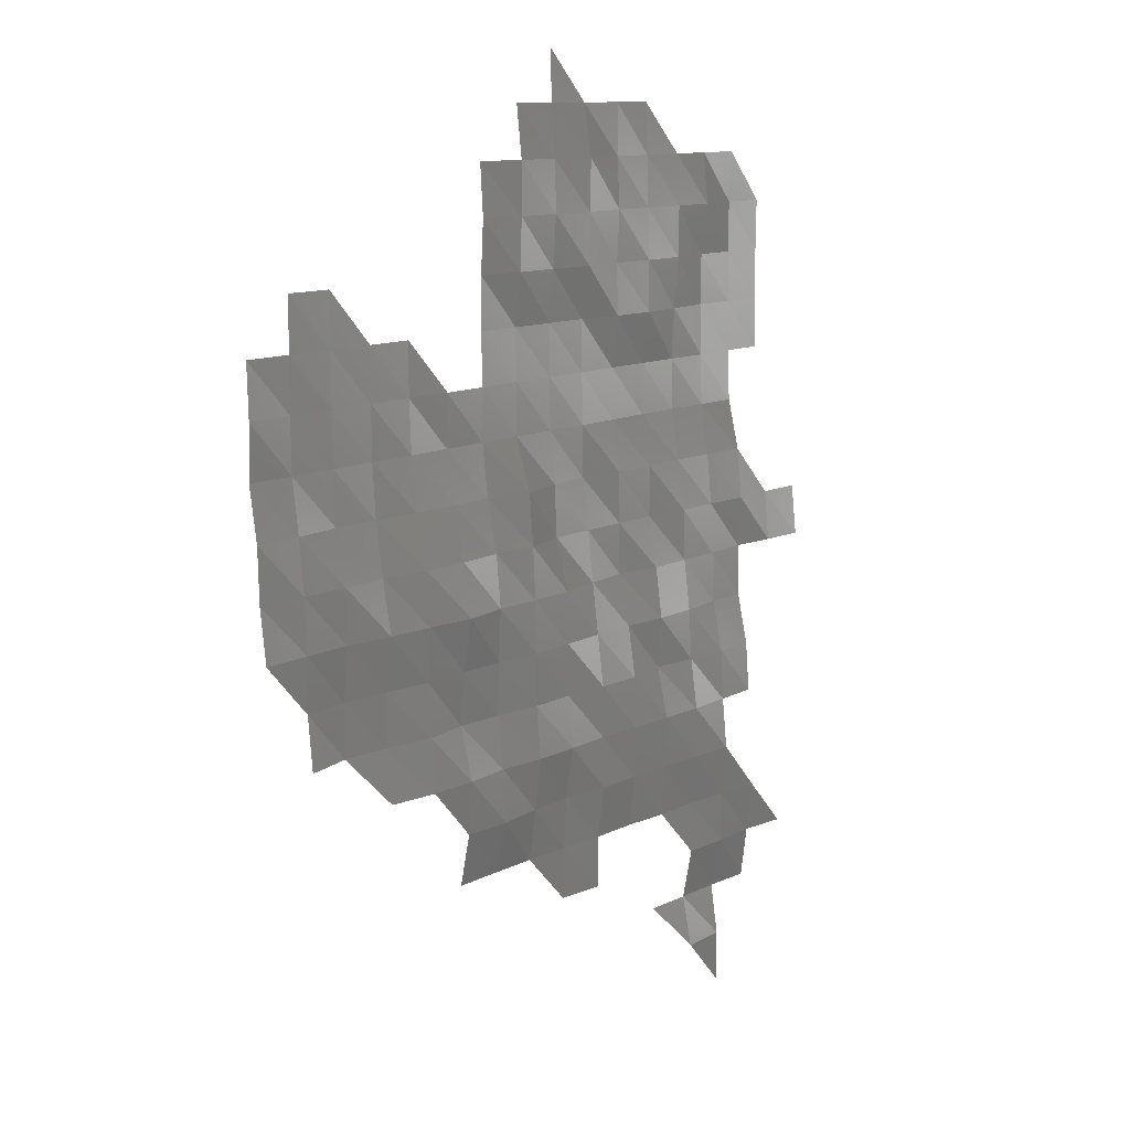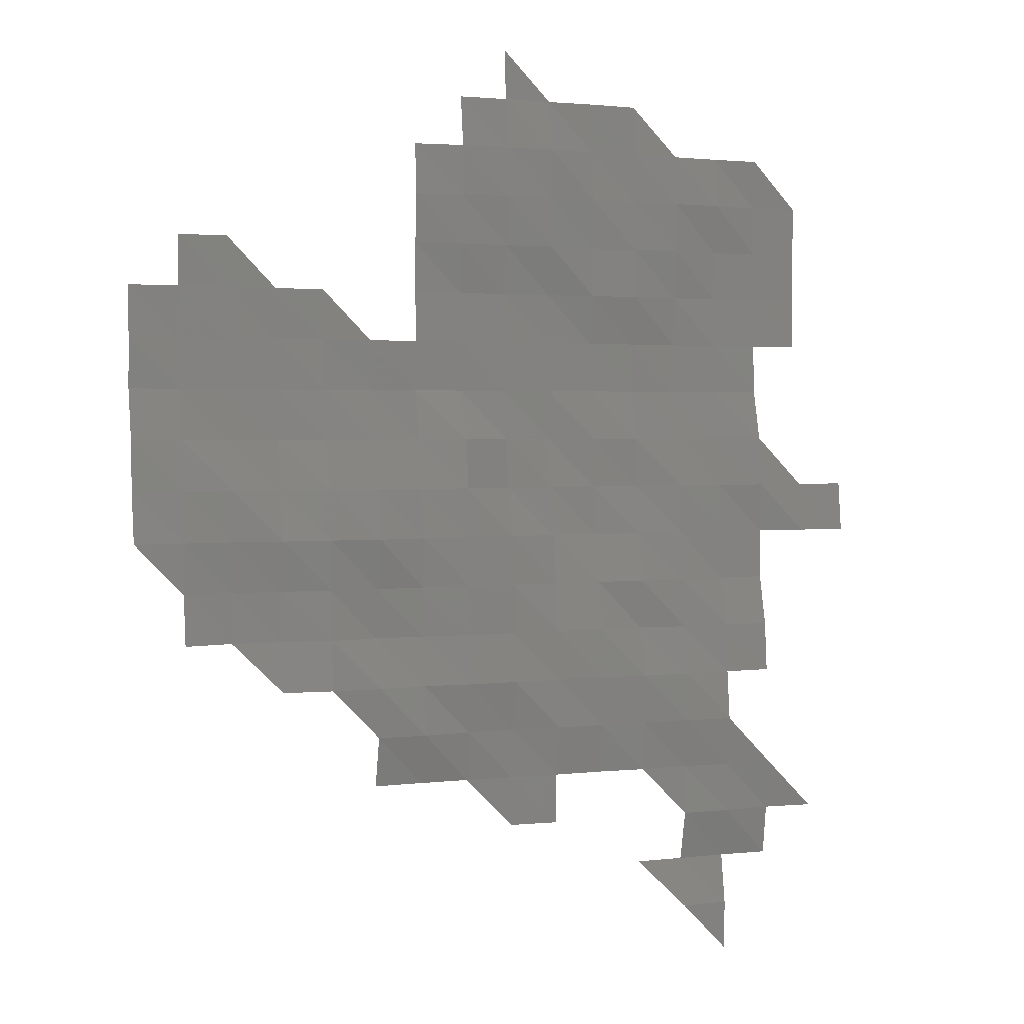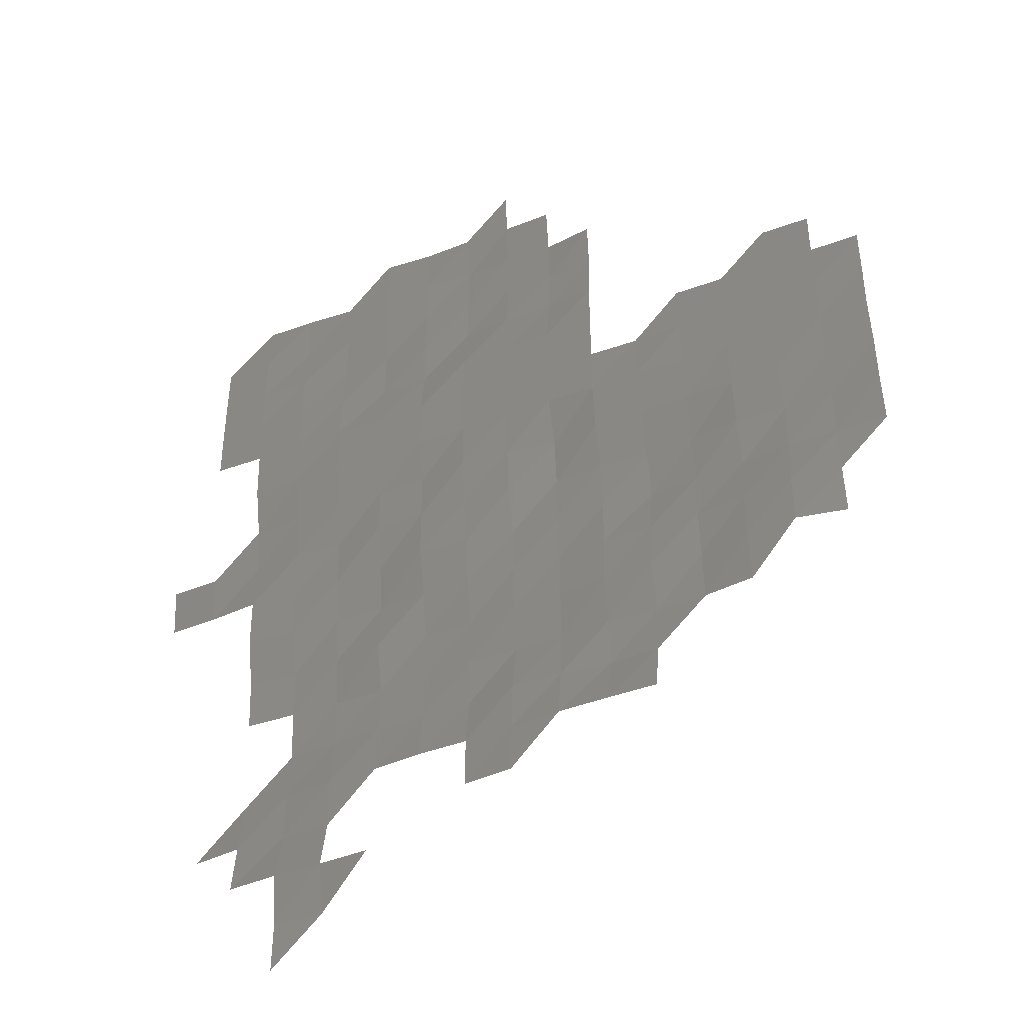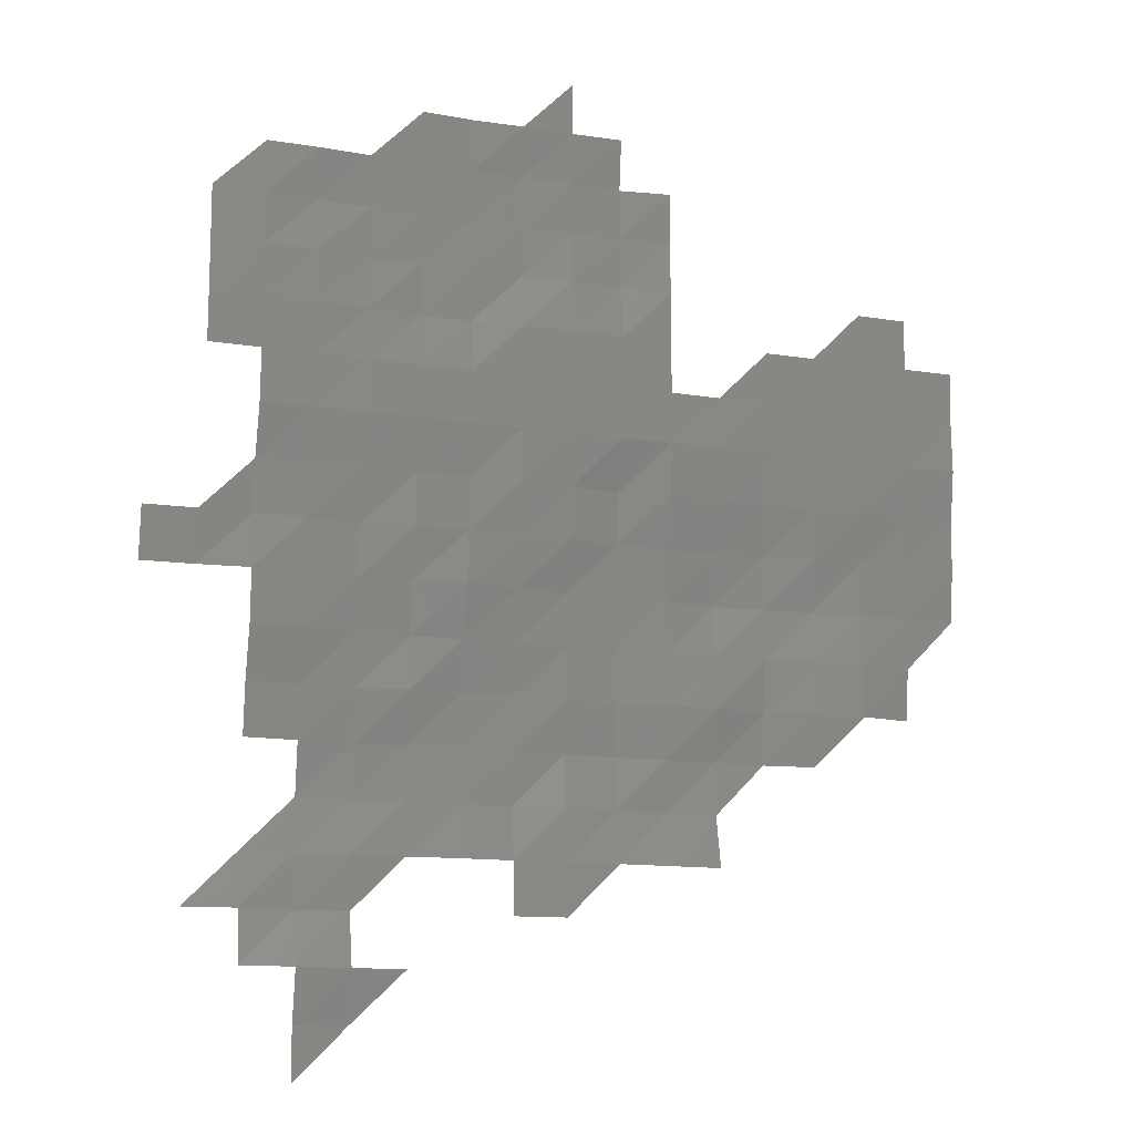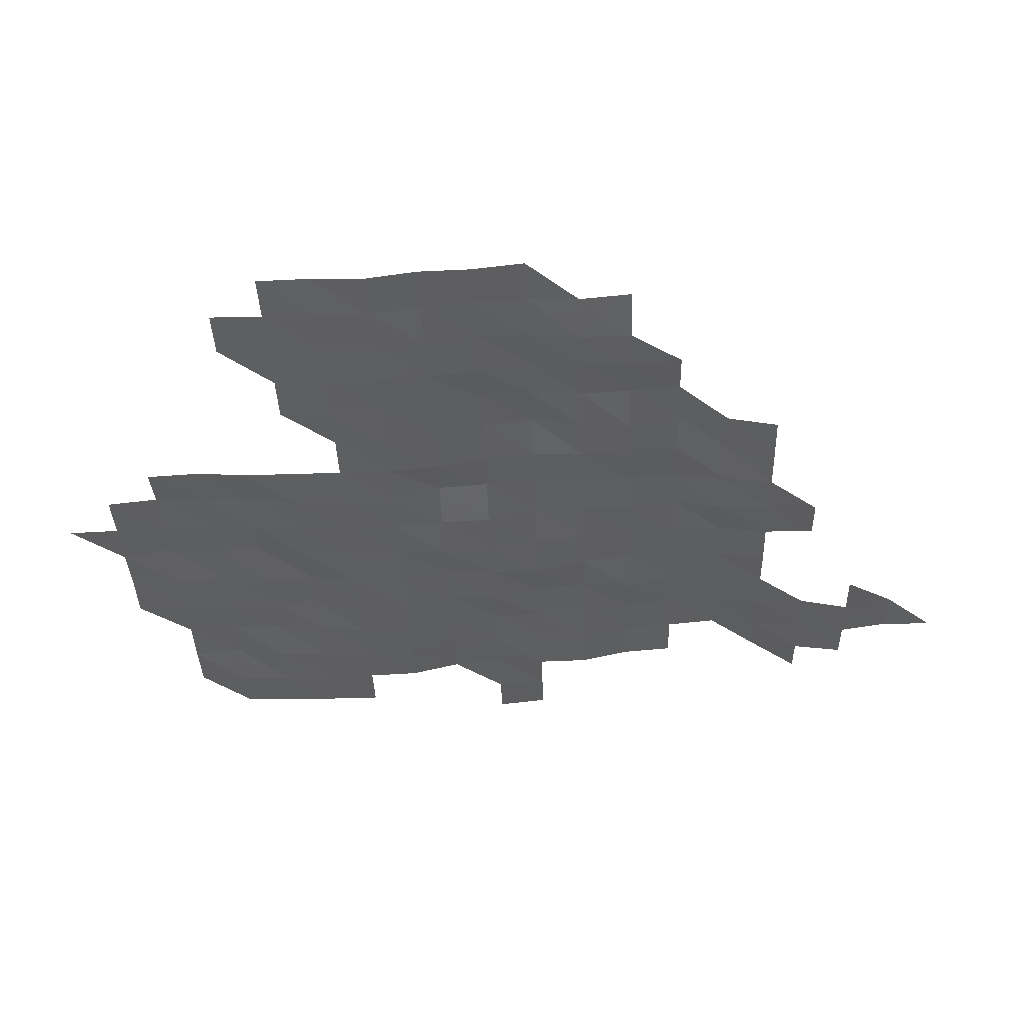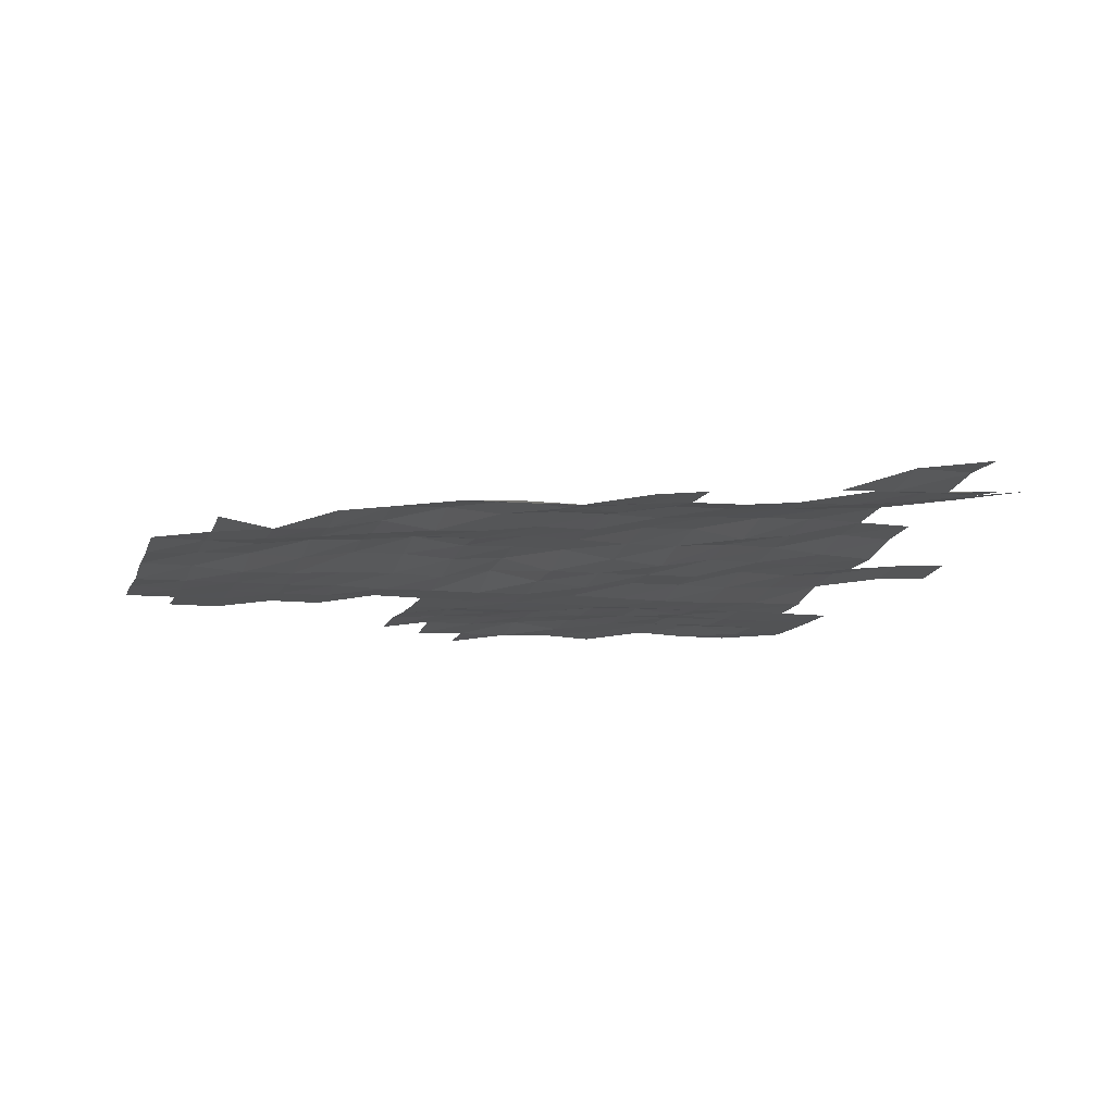
<metadata>
{"format":"stl","ext":"stl","renderer":"f3d","projection":"perspective","resolution":1024,"background":"white","views":[{"elev":10.7,"azim":-53.2,"up":"+Y"},{"elev":2.2,"azim":-25.6,"up":"+Y"},{"elev":-42.0,"azim":-156.1,"up":"+Y"},{"elev":-13.1,"azim":159.5,"up":"+Y"},{"elev":-35.8,"azim":-88.1,"up":"+Z"},{"elev":-10.3,"azim":-15.1,"up":"+Z"}]}
</metadata>
<code>
# stl→obj: 203 verts, 337 faces
v 6.245e+05 5.798e+06 3799
v 6.255e+05 5.798e+06 3776
v 6.255e+05 5.798e+06 3768
v 6.235e+05 5.8e+06 3558
v 6.245e+05 5.8e+06 3604
v 6.255e+05 5.8e+06 3631
v 6.245e+05 5.8e+06 3797
v 6.255e+05 5.8e+06 3847
v 6.265e+05 5.8e+06 3711
v 6.265e+05 5.8e+06 3836
v 6.195e+05 5.802e+06 3498
v 6.205e+05 5.802e+06 3561
v 6.205e+05 5.8e+06 3536
v 6.215e+05 5.8e+06 3639
v 6.215e+05 5.802e+06 3643
v 6.235e+05 5.802e+06 3750
v 6.245e+05 5.802e+06 3761
v 6.255e+05 5.802e+06 3862
v 6.265e+05 5.802e+06 3952
v 6.275e+05 5.8e+06 3968
v 6.175e+05 5.802e+06 3661
v 6.185e+05 5.802e+06 3474
v 6.175e+05 5.802e+06 3467
v 6.185e+05 5.802e+06 3726
v 6.195e+05 5.802e+06 3635
v 6.205e+05 5.802e+06 3606
v 6.215e+05 5.802e+06 3771
v 6.225e+05 5.802e+06 3659
v 6.225e+05 5.802e+06 3779
v 6.235e+05 5.802e+06 3814
v 6.245e+05 5.802e+06 3889
v 6.255e+05 5.802e+06 3959
v 6.165e+05 5.804e+06 3705
v 6.175e+05 5.804e+06 3740
v 6.185e+05 5.804e+06 3667
v 6.195e+05 5.804e+06 3763
v 6.205e+05 5.804e+06 3768
v 6.215e+05 5.804e+06 3751
v 6.225e+05 5.804e+06 3818
v 6.235e+05 5.804e+06 3852
v 6.245e+05 5.804e+06 3886
v 6.255e+05 5.804e+06 3864
v 6.145e+05 5.804e+06 3379
v 6.155e+05 5.804e+06 3445
v 6.155e+05 5.804e+06 3571
v 6.165e+05 5.804e+06 3633
v 6.175e+05 5.804e+06 3498
v 6.185e+05 5.804e+06 3549
v 6.195e+05 5.804e+06 3673
v 6.205e+05 5.804e+06 3662
v 6.215e+05 5.804e+06 3748
v 6.225e+05 5.804e+06 3781
v 6.235e+05 5.804e+06 3629
v 6.245e+05 5.804e+06 3751
v 6.255e+05 5.804e+06 3813
v 6.265e+05 5.804e+06 3841
v 6.265e+05 5.804e+06 3764
v 6.135e+05 5.806e+06 3458
v 6.135e+05 5.804e+06 3554
v 6.145e+05 5.806e+06 3376
v 6.155e+05 5.806e+06 3469
v 6.165e+05 5.806e+06 3578
v 6.175e+05 5.806e+06 3577
v 6.185e+05 5.806e+06 3579
v 6.195e+05 5.806e+06 3678
v 6.205e+05 5.806e+06 3658
v 6.215e+05 5.806e+06 3620
v 6.225e+05 5.806e+06 3628
v 6.235e+05 5.806e+06 3708
v 6.245e+05 5.806e+06 3692
v 6.255e+05 5.806e+06 3604
v 6.265e+05 5.806e+06 3553
v 6.125e+05 5.806e+06 3492
v 6.135e+05 5.806e+06 3479
v 6.145e+05 5.806e+06 3466
v 6.155e+05 5.806e+06 3592
v 6.165e+05 5.806e+06 3642
v 6.175e+05 5.806e+06 3752
v 6.185e+05 5.806e+06 3624
v 6.195e+05 5.806e+06 3650
v 6.205e+05 5.806e+06 3641
v 6.215e+05 5.806e+06 3495
v 6.225e+05 5.806e+06 3406
v 6.235e+05 5.806e+06 3574
v 6.245e+05 5.806e+06 3568
v 6.255e+05 5.806e+06 3564
v 6.265e+05 5.806e+06 3530
v 6.125e+05 5.808e+06 3371
v 6.135e+05 5.808e+06 3434
v 6.145e+05 5.808e+06 3466
v 6.155e+05 5.808e+06 3416
v 6.165e+05 5.808e+06 3575
v 6.175e+05 5.808e+06 3591
v 6.185e+05 5.808e+06 3534
v 6.195e+05 5.808e+06 3599
v 6.205e+05 5.808e+06 3385
v 6.215e+05 5.808e+06 3384
v 6.225e+05 5.808e+06 3398
v 6.235e+05 5.808e+06 3403
v 6.245e+05 5.808e+06 3551
v 6.255e+05 5.808e+06 3518
v 6.265e+05 5.808e+06 3598
v 6.275e+05 5.806e+06 3634
v 6.275e+05 5.808e+06 3537
v 6.285e+05 5.806e+06 3680
v 6.285e+05 5.808e+06 3577
v 6.125e+05 5.808e+06 3343
v 6.135e+05 5.808e+06 3337
v 6.145e+05 5.808e+06 3261
v 6.155e+05 5.808e+06 3282
v 6.165e+05 5.808e+06 3350
v 6.175e+05 5.808e+06 3375
v 6.185e+05 5.808e+06 3337
v 6.195e+05 5.808e+06 3521
v 6.205e+05 5.808e+06 3343
v 6.215e+05 5.808e+06 3257
v 6.225e+05 5.808e+06 3391
v 6.235e+05 5.808e+06 3402
v 6.245e+05 5.808e+06 3383
v 6.255e+05 5.808e+06 3426
v 6.265e+05 5.808e+06 3499
v 6.125e+05 5.81e+06 3195
v 6.135e+05 5.81e+06 3209
v 6.145e+05 5.81e+06 3219
v 6.155e+05 5.81e+06 3215
v 6.165e+05 5.81e+06 3246
v 6.175e+05 5.81e+06 3212
v 6.185e+05 5.81e+06 3226
v 6.195e+05 5.81e+06 3225
v 6.205e+05 5.81e+06 3239
v 6.215e+05 5.81e+06 3255
v 6.225e+05 5.81e+06 3233
v 6.235e+05 5.81e+06 3221
v 6.245e+05 5.81e+06 3225
v 6.255e+05 5.81e+06 3266
v 6.265e+05 5.81e+06 3273
v 6.125e+05 5.81e+06 3225
v 6.135e+05 5.81e+06 3195
v 6.145e+05 5.81e+06 3209
v 6.155e+05 5.81e+06 3202
v 6.165e+05 5.81e+06 3204
v 6.175e+05 5.81e+06 3245
v 6.185e+05 5.81e+06 3229
v 6.205e+05 5.81e+06 3227
v 6.215e+05 5.81e+06 3228
v 6.225e+05 5.81e+06 3213
v 6.235e+05 5.81e+06 3219
v 6.245e+05 5.81e+06 3216
v 6.255e+05 5.81e+06 3240
v 6.265e+05 5.81e+06 3230
v 6.125e+05 5.812e+06 3193
v 6.135e+05 5.812e+06 3197
v 6.145e+05 5.812e+06 3200
v 6.155e+05 5.812e+06 3204
v 6.165e+05 5.812e+06 3202
v 6.185e+05 5.812e+06 3211
v 6.195e+05 5.812e+06 3206
v 6.205e+05 5.812e+06 3218
v 6.215e+05 5.812e+06 3231
v 6.225e+05 5.812e+06 3339
v 6.235e+05 5.812e+06 3369
v 6.245e+05 5.812e+06 3271
v 6.255e+05 5.812e+06 3212
v 6.265e+05 5.812e+06 3214
v 6.275e+05 5.81e+06 3227
v 6.275e+05 5.812e+06 3218
v 6.135e+05 5.812e+06 3200
v 6.145e+05 5.812e+06 3198
v 6.185e+05 5.812e+06 3216
v 6.195e+05 5.812e+06 3336
v 6.205e+05 5.812e+06 3311
v 6.215e+05 5.812e+06 3406
v 6.225e+05 5.812e+06 3318
v 6.235e+05 5.812e+06 3362
v 6.245e+05 5.812e+06 3358
v 6.255e+05 5.812e+06 3229
v 6.265e+05 5.812e+06 3213
v 6.275e+05 5.812e+06 3220
v 6.185e+05 5.814e+06 3269
v 6.195e+05 5.814e+06 3353
v 6.205e+05 5.814e+06 3377
v 6.215e+05 5.814e+06 3412
v 6.225e+05 5.814e+06 3371
v 6.235e+05 5.814e+06 3332
v 6.245e+05 5.814e+06 3370
v 6.255e+05 5.814e+06 3362
v 6.265e+05 5.814e+06 3216
v 6.275e+05 5.814e+06 3235
v 6.185e+05 5.814e+06 3211
v 6.195e+05 5.814e+06 3361
v 6.205e+05 5.814e+06 3353
v 6.215e+05 5.814e+06 3437
v 6.225e+05 5.814e+06 3319
v 6.235e+05 5.814e+06 3304
v 6.245e+05 5.814e+06 3312
v 6.255e+05 5.814e+06 3264
v 6.265e+05 5.814e+06 3261
v 6.195e+05 5.816e+06 3252
v 6.205e+05 5.816e+06 3283
v 6.215e+05 5.816e+06 3279
v 6.225e+05 5.816e+06 3314
v 6.235e+05 5.816e+06 3260
v 6.205e+05 5.816e+06 3244
f 1 2 3
f 4 5 1
f 5 2 1
f 5 6 2
f 7 6 5
f 7 8 6
f 8 9 6
f 8 10 9
f 11 12 13
f 12 14 13
f 12 15 14
f 16 17 7
f 17 8 7
f 17 18 8
f 18 10 8
f 18 19 10
f 19 20 10
f 21 22 23
f 21 24 22
f 24 11 22
f 24 25 11
f 25 12 11
f 25 26 12
f 26 15 12
f 26 27 15
f 27 28 15
f 27 29 28
f 29 16 28
f 29 30 16
f 30 17 16
f 30 31 17
f 31 18 17
f 31 32 18
f 32 19 18
f 33 34 21
f 34 24 21
f 34 35 24
f 35 25 24
f 35 36 25
f 36 26 25
f 36 37 26
f 37 27 26
f 37 38 27
f 38 29 27
f 38 39 29
f 39 30 29
f 39 40 30
f 40 31 30
f 40 41 31
f 41 32 31
f 41 42 32
f 43 44 45
f 44 33 45
f 44 46 33
f 46 34 33
f 46 47 34
f 47 35 34
f 47 48 35
f 48 36 35
f 48 49 36
f 49 37 36
f 49 50 37
f 50 38 37
f 50 51 38
f 51 39 38
f 51 52 39
f 52 40 39
f 52 53 40
f 53 41 40
f 53 54 41
f 54 42 41
f 54 55 42
f 55 56 42
f 55 57 56
f 58 43 59
f 58 60 43
f 60 44 43
f 60 61 44
f 61 46 44
f 61 62 46
f 62 47 46
f 62 63 47
f 63 48 47
f 63 64 48
f 64 49 48
f 64 65 49
f 65 50 49
f 65 66 50
f 66 51 50
f 66 67 51
f 67 52 51
f 67 68 52
f 68 53 52
f 68 69 53
f 69 54 53
f 69 70 54
f 70 55 54
f 70 71 55
f 71 57 55
f 71 72 57
f 73 74 58
f 74 60 58
f 74 75 60
f 75 61 60
f 75 76 61
f 76 62 61
f 76 77 62
f 77 63 62
f 77 78 63
f 78 64 63
f 78 79 64
f 79 65 64
f 79 80 65
f 80 66 65
f 80 81 66
f 81 67 66
f 81 82 67
f 82 68 67
f 82 83 68
f 83 69 68
f 83 84 69
f 84 70 69
f 84 85 70
f 85 71 70
f 85 86 71
f 86 72 71
f 86 87 72
f 88 74 73
f 88 89 74
f 89 75 74
f 89 90 75
f 90 76 75
f 90 91 76
f 91 77 76
f 91 92 77
f 92 78 77
f 92 93 78
f 93 79 78
f 93 94 79
f 94 80 79
f 94 95 80
f 95 81 80
f 95 96 81
f 96 82 81
f 96 97 82
f 97 83 82
f 97 98 83
f 98 84 83
f 98 99 84
f 99 85 84
f 99 100 85
f 100 86 85
f 100 101 86
f 101 87 86
f 101 102 87
f 102 103 87
f 102 104 103
f 104 105 103
f 104 106 105
f 107 89 88
f 107 108 89
f 108 90 89
f 108 109 90
f 109 91 90
f 109 110 91
f 110 92 91
f 110 111 92
f 111 93 92
f 111 112 93
f 112 94 93
f 112 113 94
f 113 95 94
f 113 114 95
f 114 96 95
f 114 115 96
f 115 97 96
f 115 116 97
f 116 98 97
f 116 117 98
f 117 99 98
f 117 118 99
f 118 100 99
f 118 119 100
f 119 101 100
f 119 120 101
f 120 102 101
f 120 121 102
f 121 104 102
f 122 108 107
f 122 123 108
f 123 109 108
f 123 124 109
f 124 110 109
f 124 125 110
f 125 111 110
f 125 126 111
f 126 112 111
f 126 127 112
f 127 113 112
f 127 128 113
f 128 114 113
f 128 129 114
f 129 115 114
f 129 130 115
f 130 116 115
f 130 131 116
f 131 117 116
f 131 132 117
f 132 118 117
f 132 133 118
f 133 119 118
f 133 134 119
f 134 120 119
f 134 135 120
f 135 121 120
f 135 136 121
f 137 123 122
f 137 138 123
f 138 124 123
f 138 139 124
f 139 125 124
f 139 140 125
f 140 126 125
f 140 141 126
f 141 127 126
f 141 142 127
f 142 128 127
f 142 143 128
f 143 129 128
f 143 129 129
f 129 130 129
f 129 144 130
f 144 131 130
f 144 145 131
f 145 132 131
f 145 146 132
f 146 133 132
f 146 147 133
f 147 134 133
f 147 148 134
f 148 135 134
f 148 149 135
f 149 136 135
f 149 150 136
f 151 138 137
f 151 152 138
f 152 139 138
f 152 153 139
f 153 140 139
f 153 154 140
f 154 141 140
f 154 155 141
f 155 142 141
f 156 129 143
f 156 157 129
f 157 144 129
f 157 158 144
f 158 145 144
f 158 159 145
f 159 146 145
f 159 160 146
f 160 147 146
f 160 161 147
f 161 148 147
f 161 162 148
f 162 149 148
f 162 163 149
f 163 150 149
f 163 164 150
f 164 165 150
f 164 166 165
f 167 153 152
f 167 168 153
f 168 154 153
f 169 157 156
f 169 170 157
f 170 158 157
f 170 171 158
f 171 159 158
f 171 172 159
f 172 160 159
f 172 173 160
f 173 161 160
f 173 174 161
f 174 162 161
f 174 175 162
f 175 163 162
f 175 176 163
f 176 164 163
f 176 177 164
f 177 166 164
f 177 178 166
f 179 170 169
f 179 180 170
f 180 171 170
f 180 181 171
f 181 172 171
f 181 182 172
f 182 173 172
f 182 183 173
f 183 174 173
f 183 184 174
f 184 175 174
f 184 185 175
f 185 176 175
f 185 186 176
f 186 177 176
f 186 187 177
f 187 178 177
f 187 188 178
f 189 180 179
f 189 190 180
f 190 181 180
f 190 191 181
f 191 182 181
f 191 192 182
f 192 183 182
f 192 193 183
f 193 184 183
f 193 194 184
f 194 185 184
f 194 195 185
f 195 186 185
f 195 196 186
f 196 187 186
f 196 197 187
f 197 188 187
f 198 191 190
f 198 199 191
f 199 192 191
f 199 200 192
f 200 193 192
f 200 201 193
f 201 194 193
f 201 202 194
f 202 195 194
f 203 200 199

</code>
